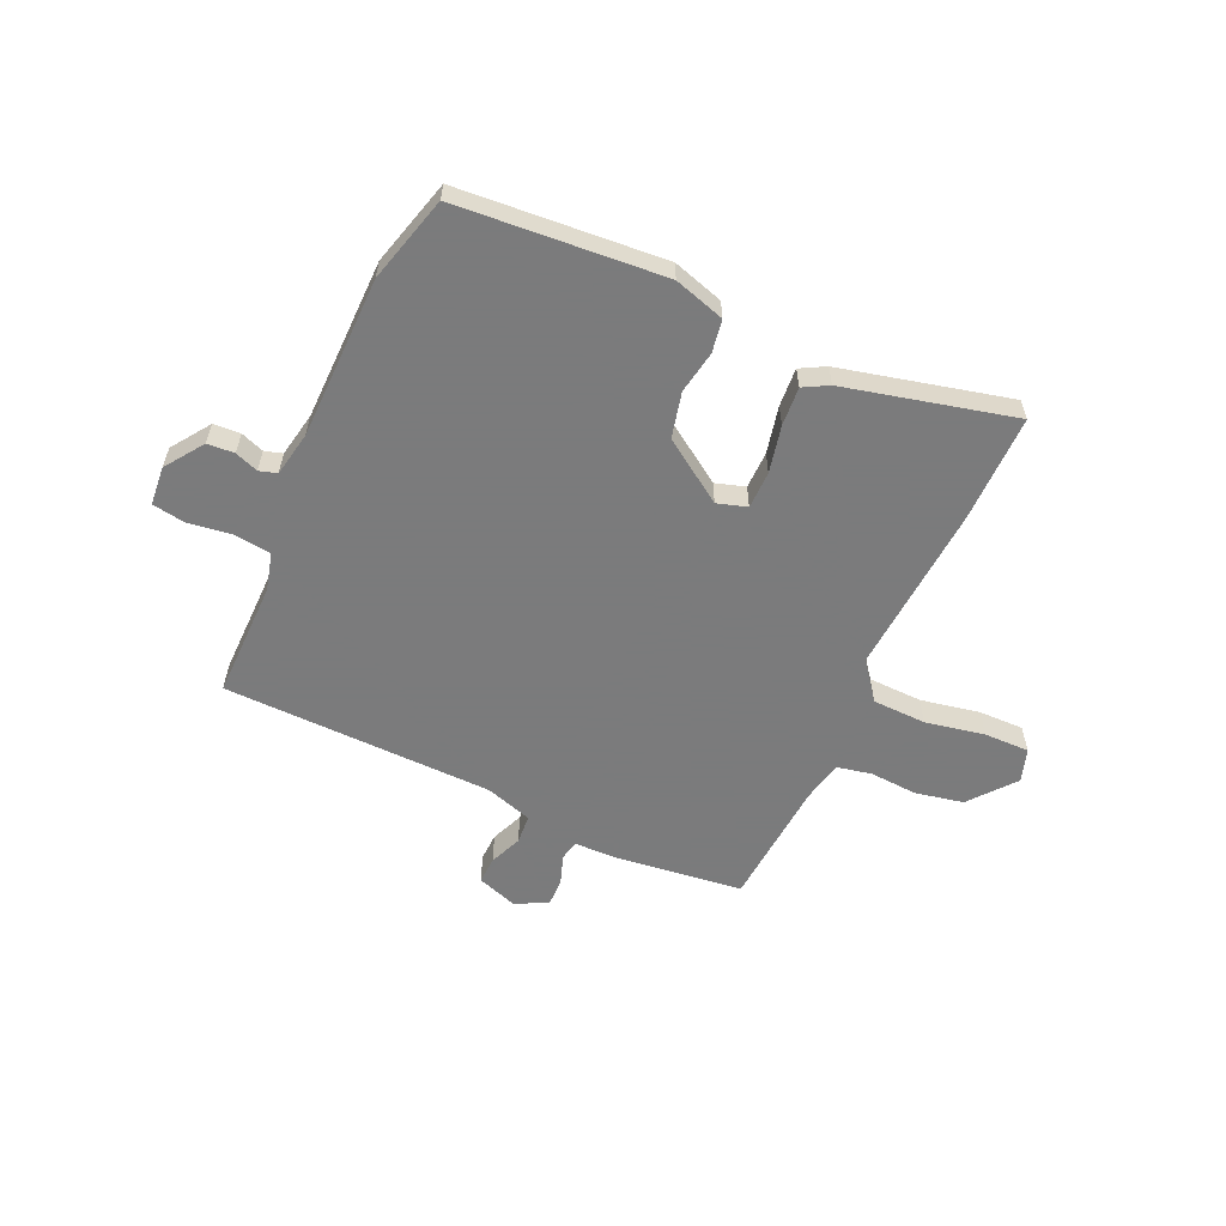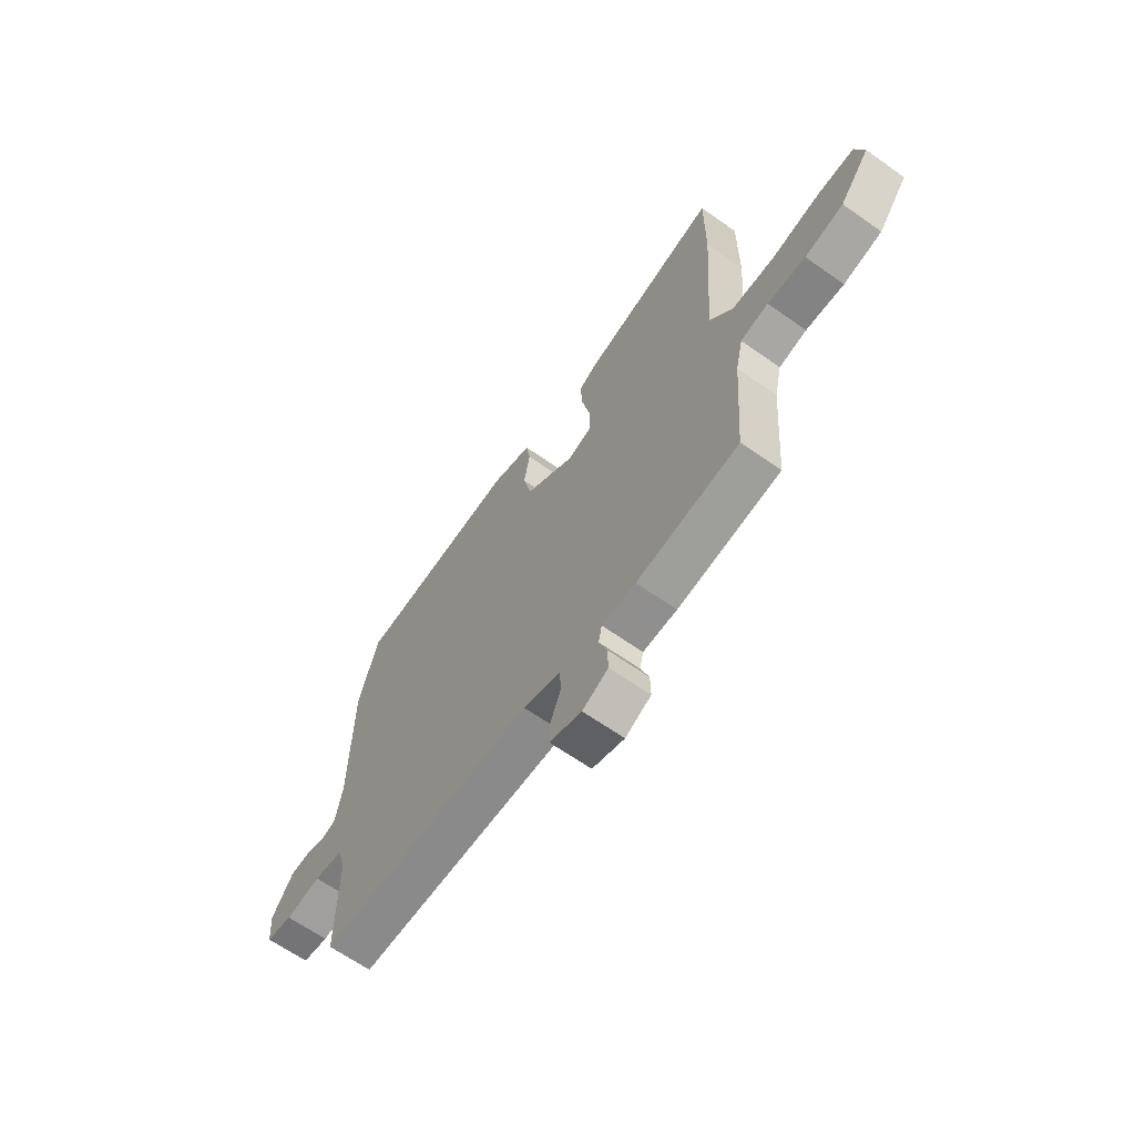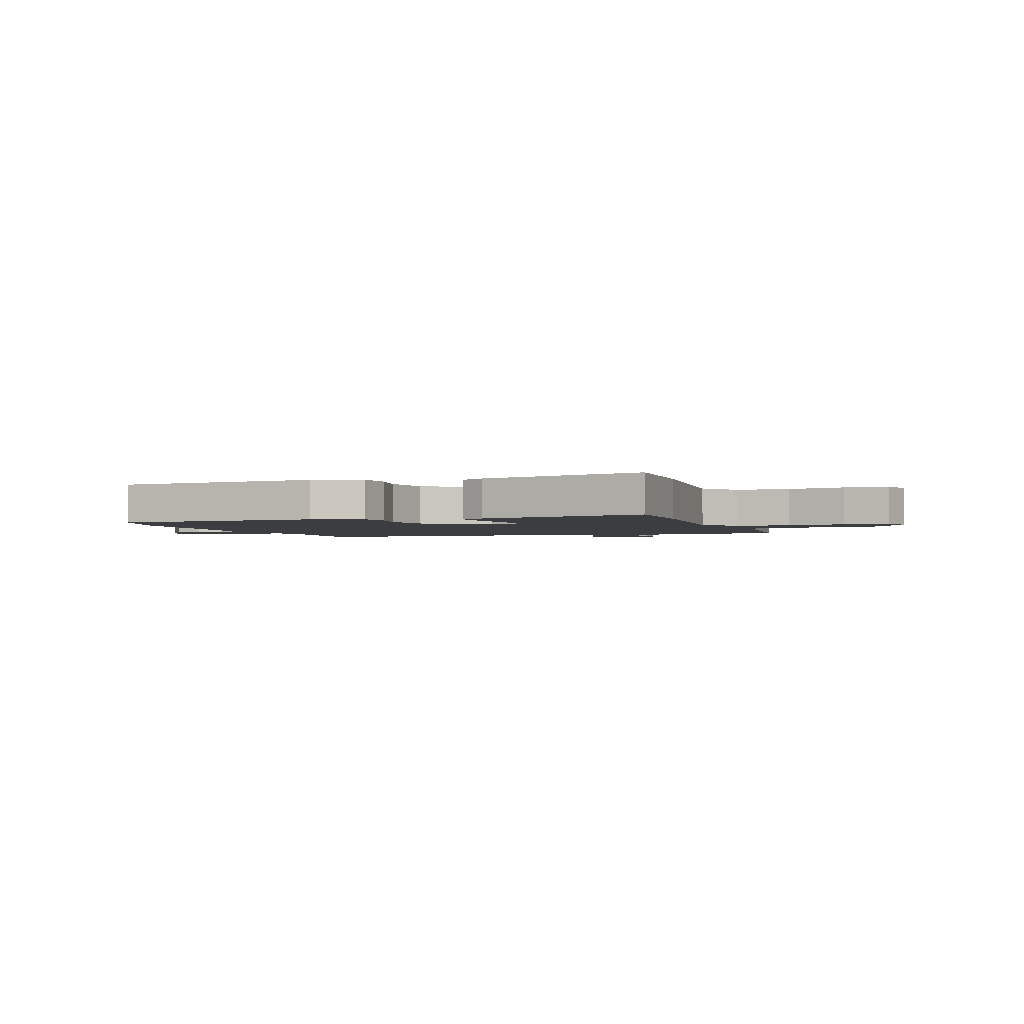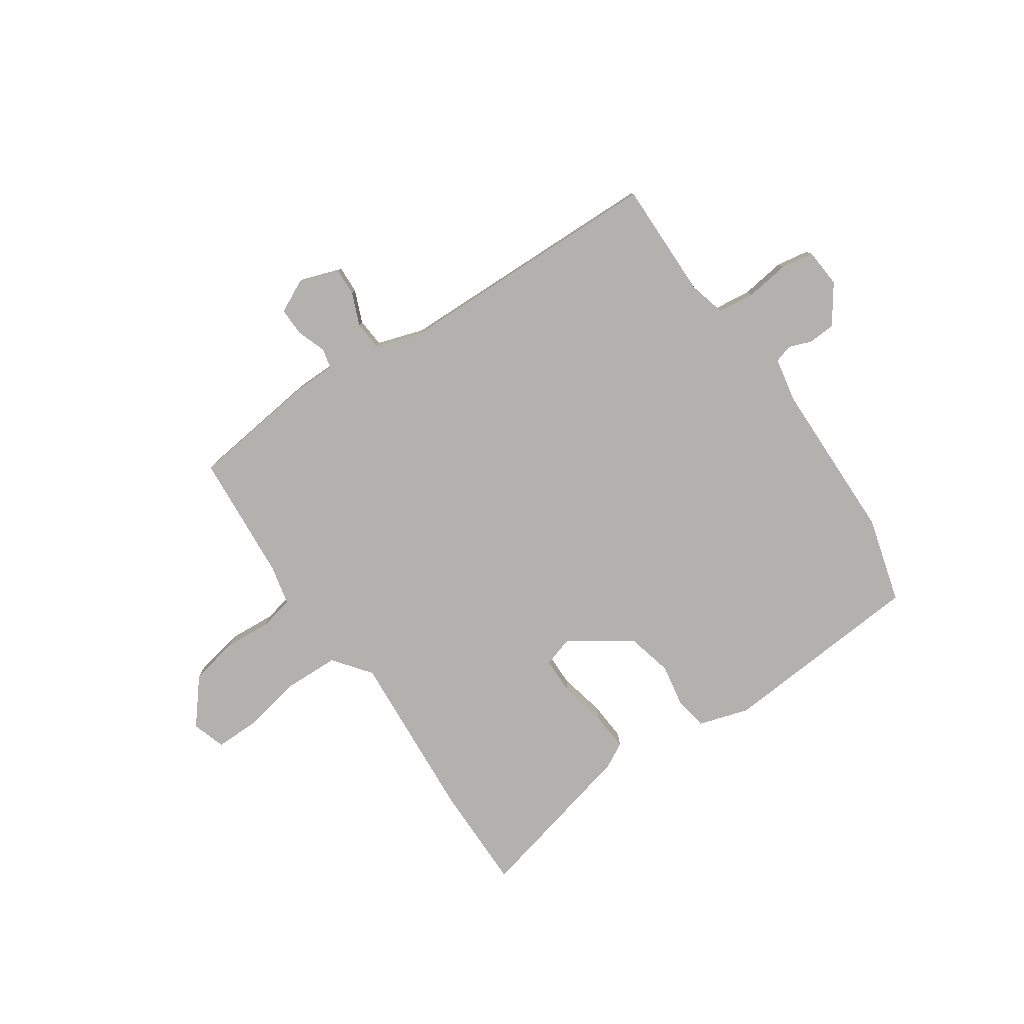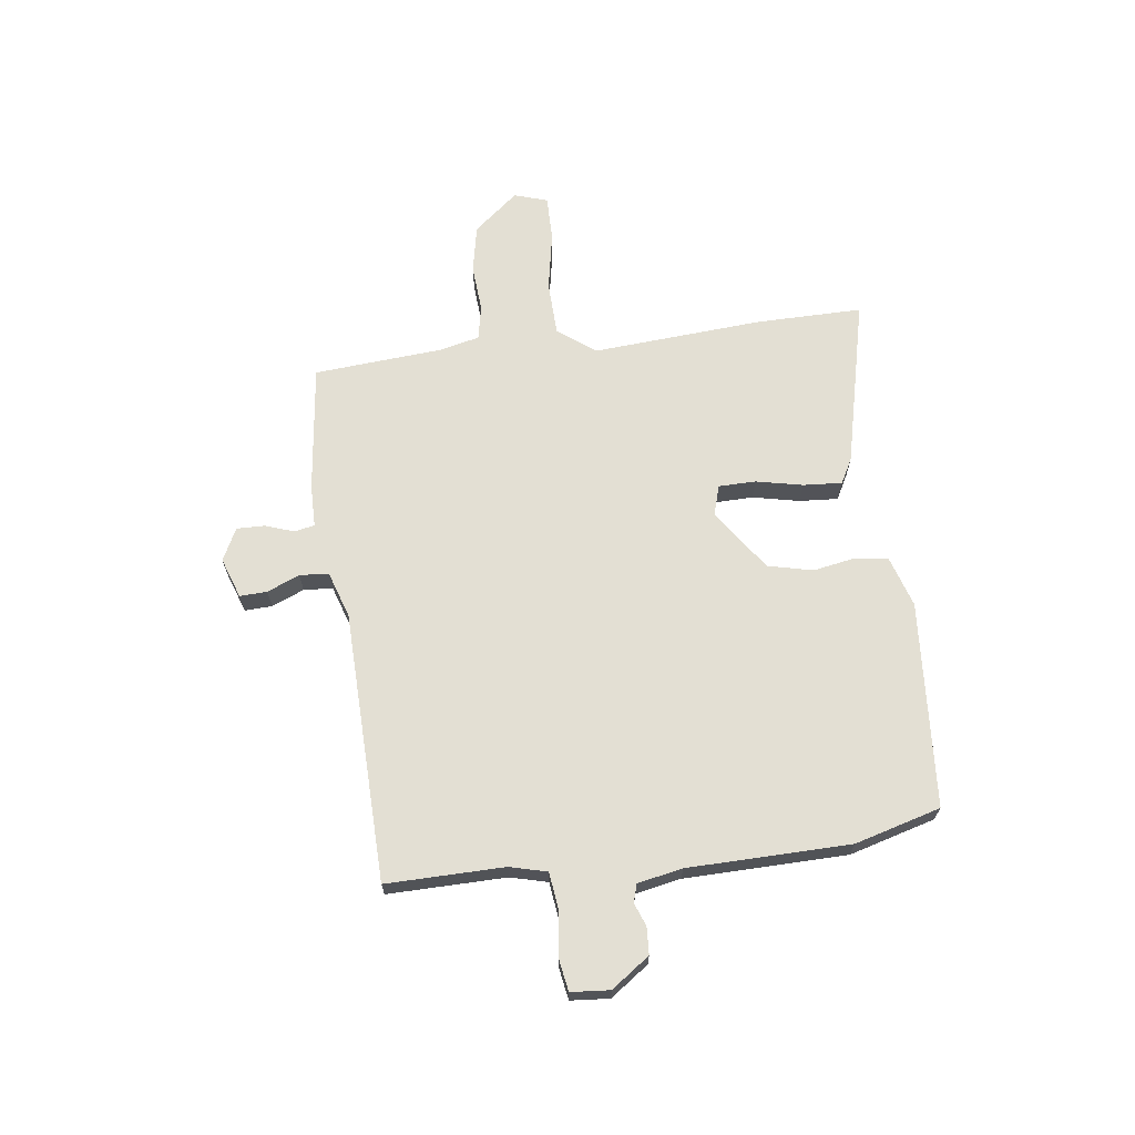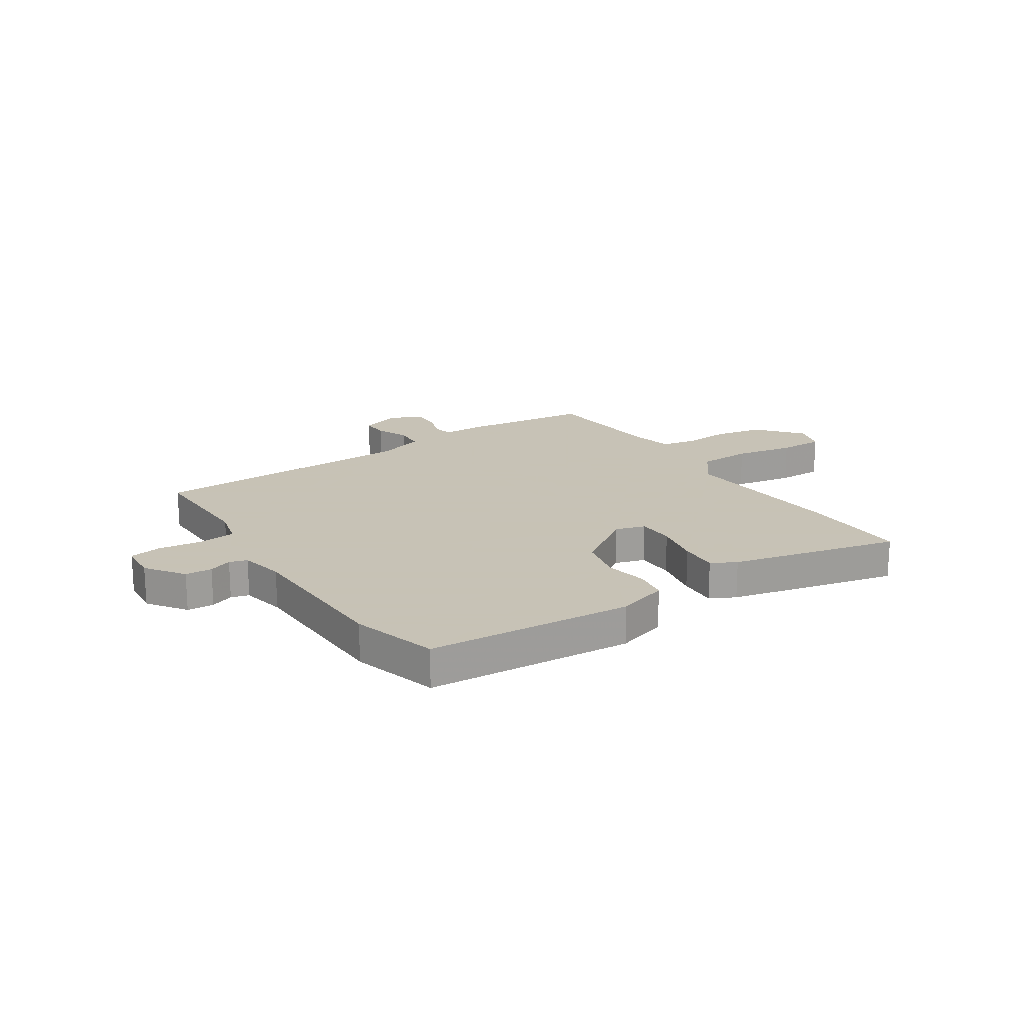
<metadata>
{"format":"obj","ext":"obj","renderer":"f3d","projection":"perspective","resolution":1024,"background":"white","views":[{"elev":-58.4,"azim":-24.3,"up":"+Y"},{"elev":-64.7,"azim":54.6,"up":"+Z"},{"elev":-2.4,"azim":18.9,"up":"+Y"},{"elev":-79.2,"azim":-145.7,"up":"+Y"},{"elev":66.9,"azim":-97.5,"up":"+Y"},{"elev":19.1,"azim":-33.7,"up":"+Y"}]}
</metadata>
<code>
v 0.5 0.07 0.549
v 0.499 0.07 0.351
v 0.477 0.07 0.034
v 0.53 0.07 -0.035
v 0.63 0.07 -0.038
v 0.74 0.07 -0.017
v 0.824 0.07 -0.016
v 0.844 0.07 -0.078
v 0.776 0.07 -0.161
v 0.687 0.07 -0.179
v 0.599 0.07 -0.173
v 0.535 0.07 -0.186
v 0.518 0.07 -0.261
v 0.5 0.07 -0.5
v 0.262 0.07 -0.529
v 0.183 0.07 -0.53
v 0.175 0.07 -0.567
v 0.194 0.07 -0.621
v 0.195 0.07 -0.673
v 0.135 0.07 -0.703
v 0.06 0.07 -0.677
v 0.062 0.07 -0.626
v 0.087 0.07 -0.566
v 0.083 0.07 -0.512
v -0.004 0.07 -0.484
v -0.506 0.07 -0.473
v -0.504 0.07 -0.254
v -0.522 0.07 -0.185
v -0.59 0.07 -0.177
v -0.672 0.07 -0.188
v -0.732 0.07 -0.178
v -0.738 0.07 -0.106
v -0.688 0.07 -0.035
v -0.638 0.07 -0.032
v -0.595 0.07 -0.048
v -0.562 0.07 -0.038
v -0.546 0.07 0.045
v -0.542 0.07 0.346
v -0.498 0.07 0.506
v -0.116 0.07 0.535
v -0.022 0.07 0.506
v -0.012 0.07 0.445
v -0.026 0.07 0.366
v -0.006 0.07 0.282
v 0.109 0.07 0.204
v 0.164 0.07 0.221
v 0.165 0.07 0.29
v 0.146 0.07 0.377
v 0.141 0.07 0.449
v 0.187 0.07 0.474
v 0.5 0 0.549
v 0.499 0 0.351
v 0.477 0 0.034
v 0.53 0 -0.035
v 0.63 0 -0.038
v 0.74 0 -0.017
v 0.824 0 -0.016
v 0.844 0 -0.078
v 0.776 0 -0.161
v 0.687 0 -0.179
v 0.599 0 -0.173
v 0.535 0 -0.186
v 0.518 0 -0.261
v 0.5 0 -0.5
v 0.262 0 -0.529
v 0.183 0 -0.53
v 0.175 0 -0.567
v 0.194 0 -0.621
v 0.195 0 -0.673
v 0.135 0 -0.703
v 0.06 0 -0.677
v 0.062 0 -0.626
v 0.087 0 -0.566
v 0.083 0 -0.512
v -0.004 0 -0.484
v -0.506 0 -0.473
v -0.504 0 -0.254
v -0.522 0 -0.185
v -0.59 0 -0.177
v -0.672 0 -0.188
v -0.732 0 -0.178
v -0.738 0 -0.106
v -0.688 0 -0.035
v -0.638 0 -0.032
v -0.595 0 -0.048
v -0.562 0 -0.038
v -0.546 0 0.045
v -0.542 0 0.346
v -0.498 0 0.506
v -0.116 0 0.535
v -0.022 0 0.506
v -0.012 0 0.445
v -0.026 0 0.366
v -0.006 0 0.282
v 0.109 0 0.204
v 0.164 0 0.221
v 0.165 0 0.29
v 0.146 0 0.377
v 0.141 0 0.449
v 0.187 0 0.474
f 1 2 3
f 50 1 3
f 49 50 3
f 48 49 3
f 47 48 3
f 46 47 3 4
f 45 46 4
f 41 42 43
f 40 41 43
f 39 40 43
f 38 39 43
f 37 38 43
f 36 37 43 44
f 33 34 35
f 32 33 35
f 31 32 35
f 30 31 35
f 29 30 35
f 28 29 35 36
f 25 26 27
f 24 25 27 28
f 21 22 23
f 20 21 23
f 19 20 23
f 18 19 23
f 17 18 23
f 16 17 23 24
f 36 44 45
f 28 36 45
f 24 28 45
f 16 24 45
f 15 16 45
f 14 15 45
f 13 14 45
f 9 10 11
f 8 9 11
f 7 8 11
f 6 7 11
f 5 6 11
f 12 13 45 4
f 4 5 11 12
f 53 52 51
f 53 51 100
f 53 100 99
f 53 99 98
f 53 98 97
f 54 53 97 96
f 54 96 95
f 93 92 91
f 93 91 90
f 93 90 89
f 93 89 88
f 93 88 87
f 94 93 87 86
f 85 84 83
f 85 83 82
f 85 82 81
f 85 81 80
f 85 80 79
f 86 85 79 78
f 77 76 75
f 78 77 75 74
f 73 72 71
f 73 71 70
f 73 70 69
f 73 69 68
f 73 68 67
f 74 73 67 66
f 95 94 86
f 95 86 78
f 95 78 74
f 95 74 66
f 95 66 65
f 95 65 64
f 95 64 63
f 61 60 59
f 61 59 58
f 61 58 57
f 61 57 56
f 61 56 55
f 54 95 63 62
f 62 61 55 54
f 1 51 52 2
f 2 52 53 3
f 3 53 54 4
f 4 54 55 5
f 5 55 56 6
f 6 56 57 7
f 7 57 58 8
f 8 58 59 9
f 9 59 60 10
f 10 60 61 11
f 11 61 62 12
f 12 62 63 13
f 13 63 64 14
f 14 64 65 15
f 15 65 66 16
f 16 66 67 17
f 17 67 68 18
f 18 68 69 19
f 19 69 70 20
f 20 70 71 21
f 21 71 72 22
f 22 72 73 23
f 23 73 74 24
f 24 74 75 25
f 25 75 76 26
f 26 76 77 27
f 27 77 78 28
f 28 78 79 29
f 29 79 80 30
f 30 80 81 31
f 31 81 82 32
f 32 82 83 33
f 33 83 84 34
f 34 84 85 35
f 35 85 86 36
f 36 86 87 37
f 37 87 88 38
f 38 88 89 39
f 39 89 90 40
f 40 90 91 41
f 41 91 92 42
f 42 92 93 43
f 43 93 94 44
f 44 94 95 45
f 45 95 96 46
f 46 96 97 47
f 47 97 98 48
f 48 98 99 49
f 49 99 100 50
f 50 100 51 1

</code>
